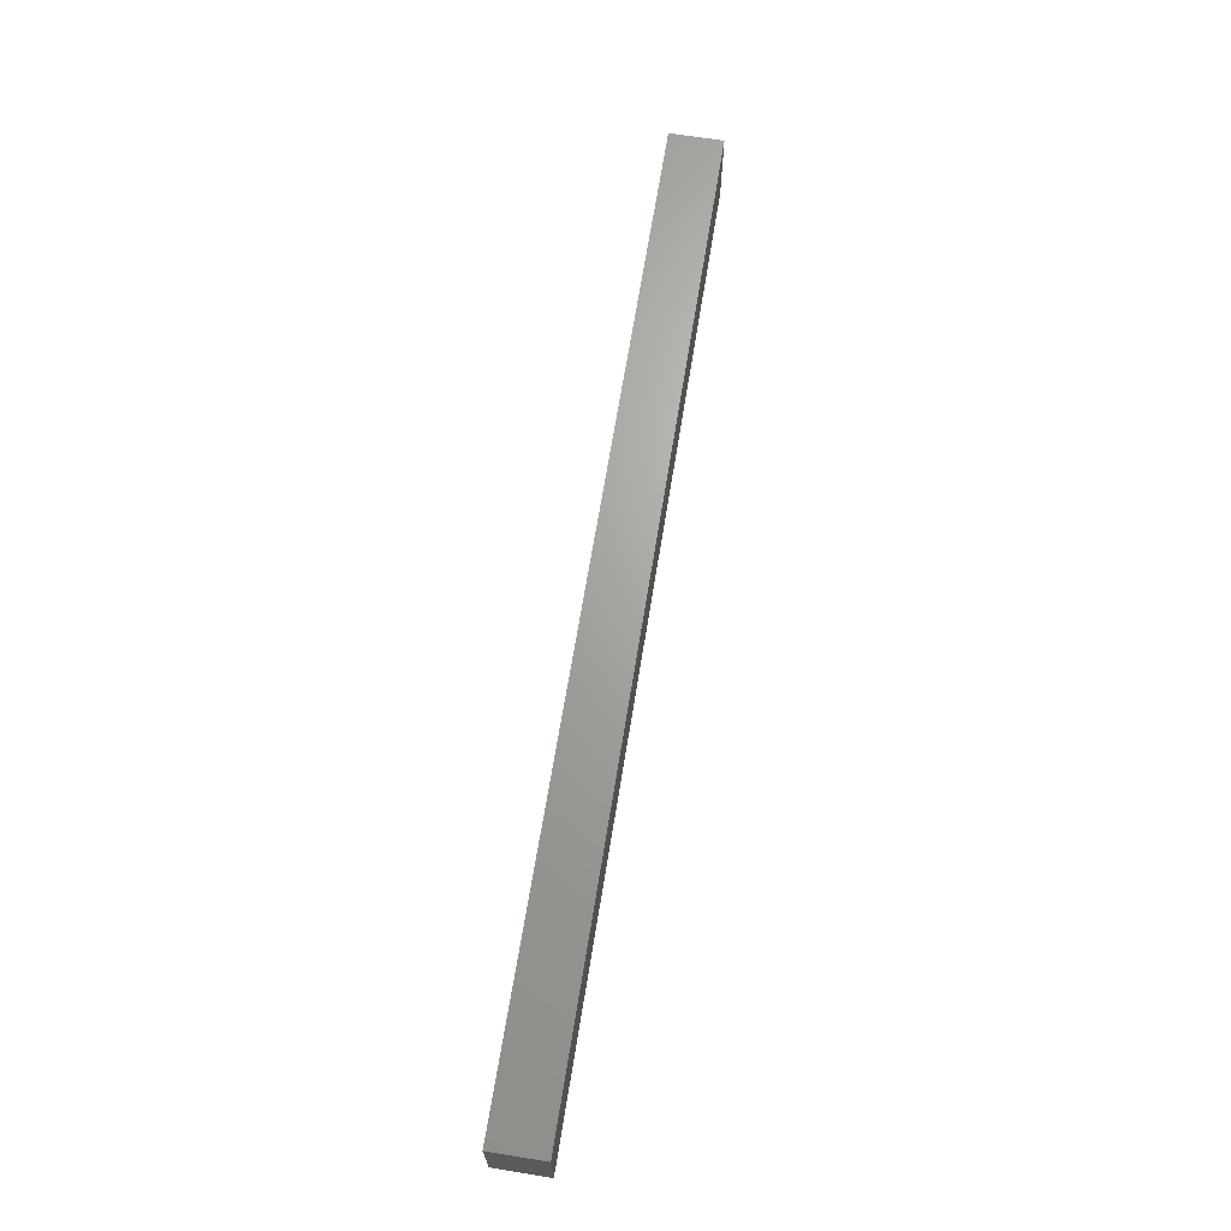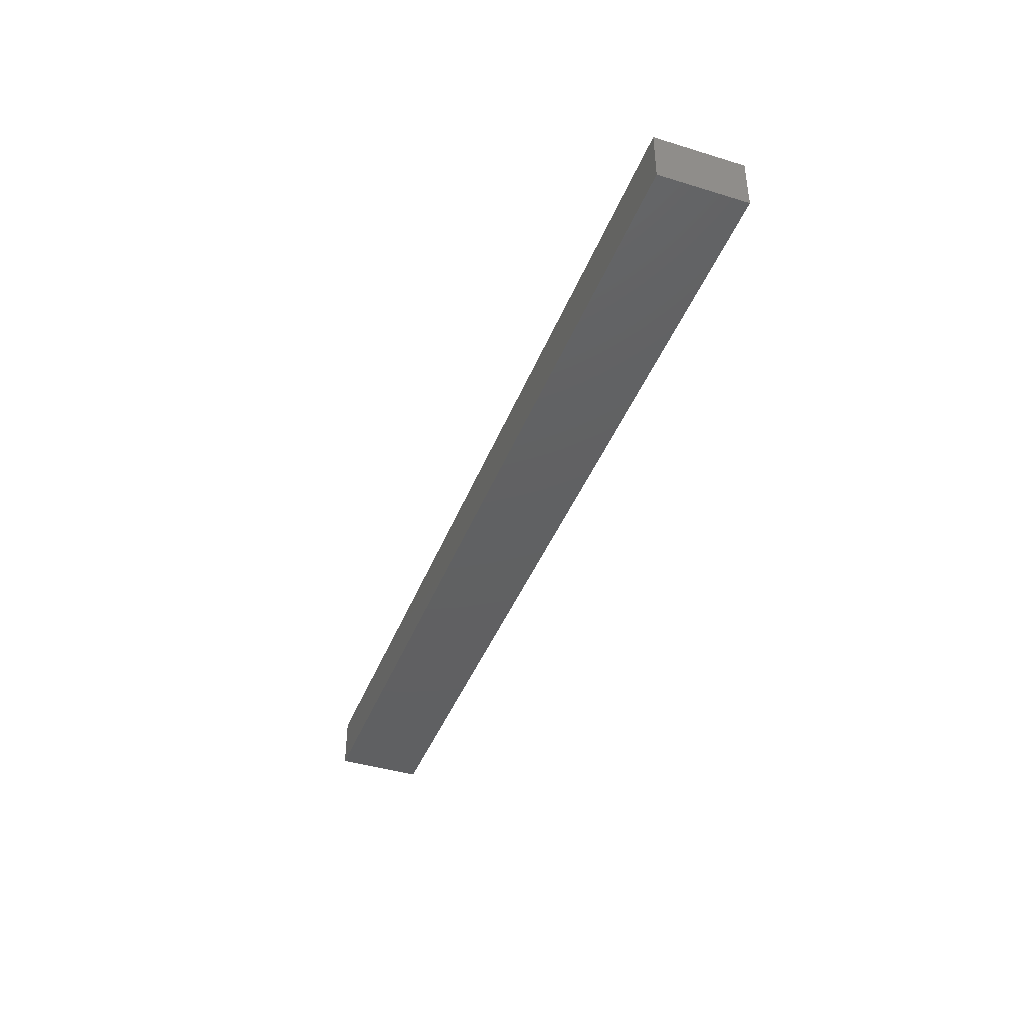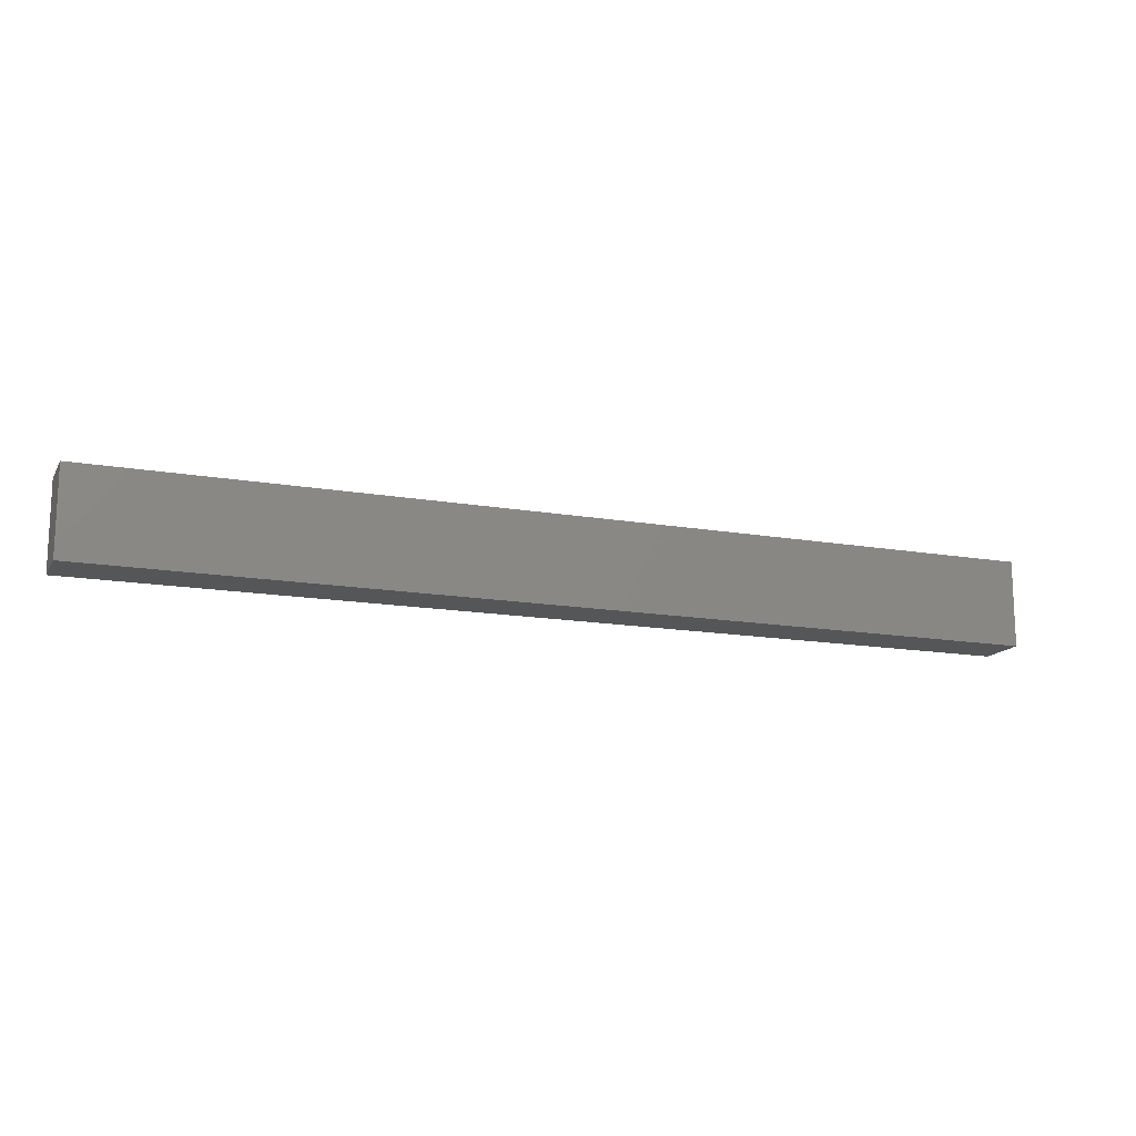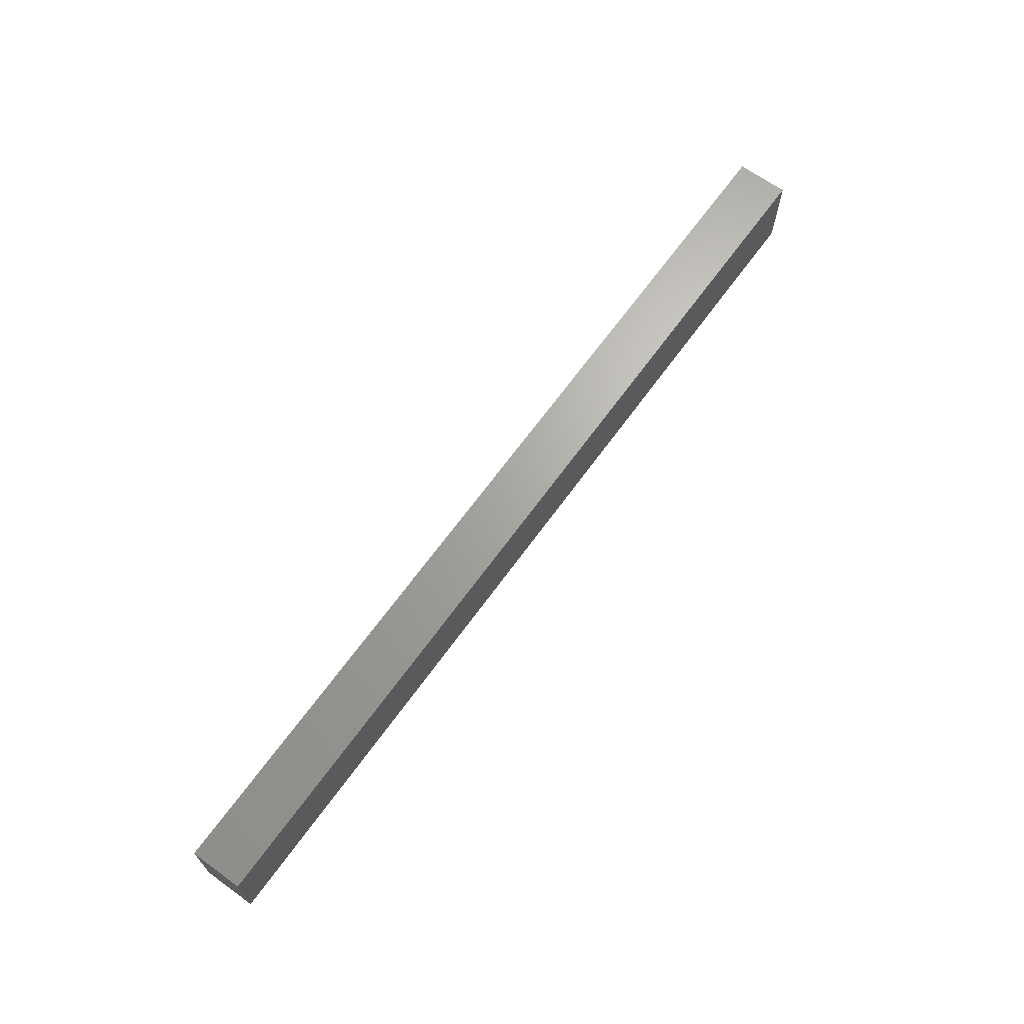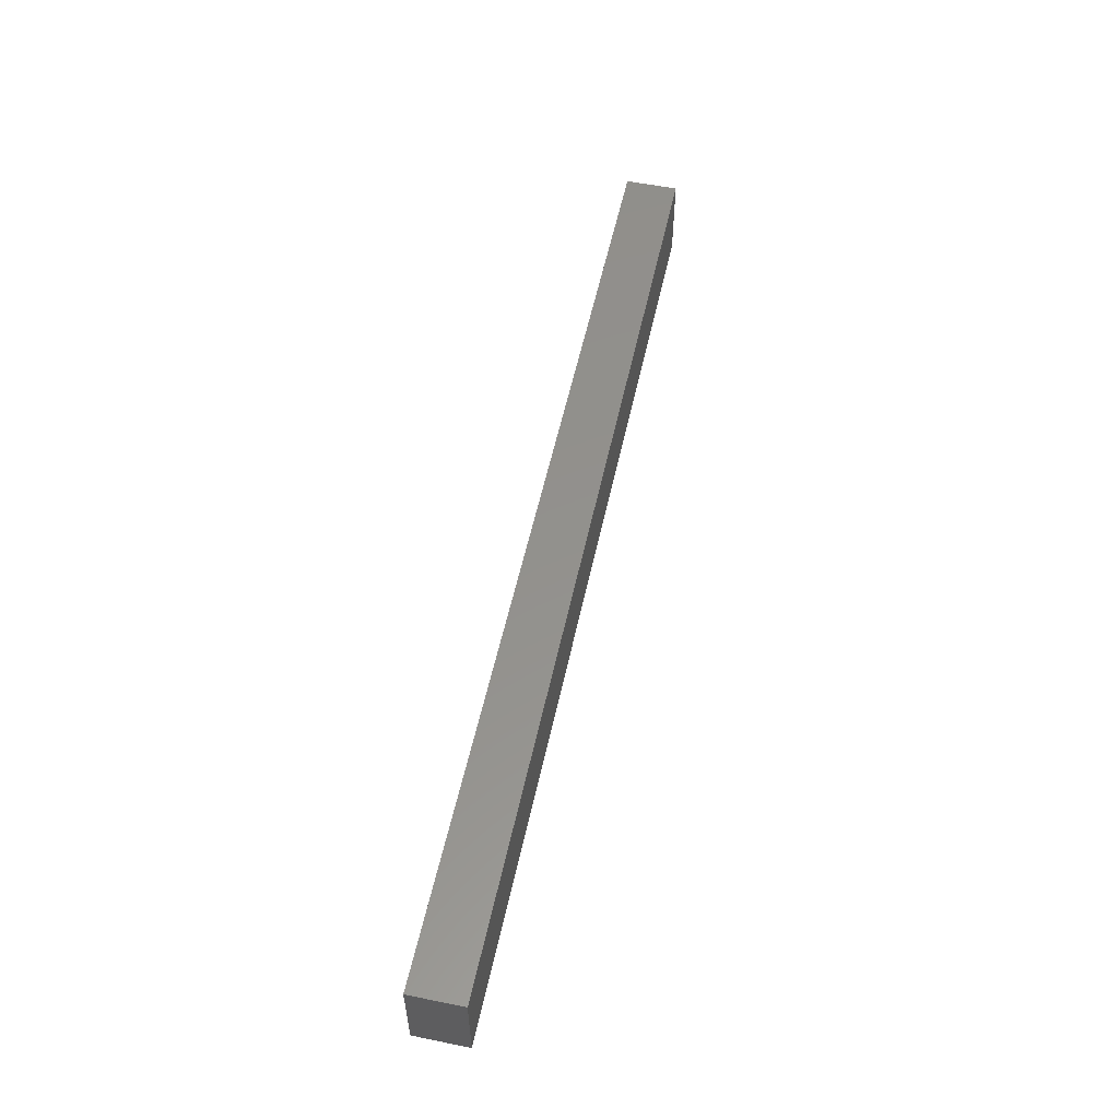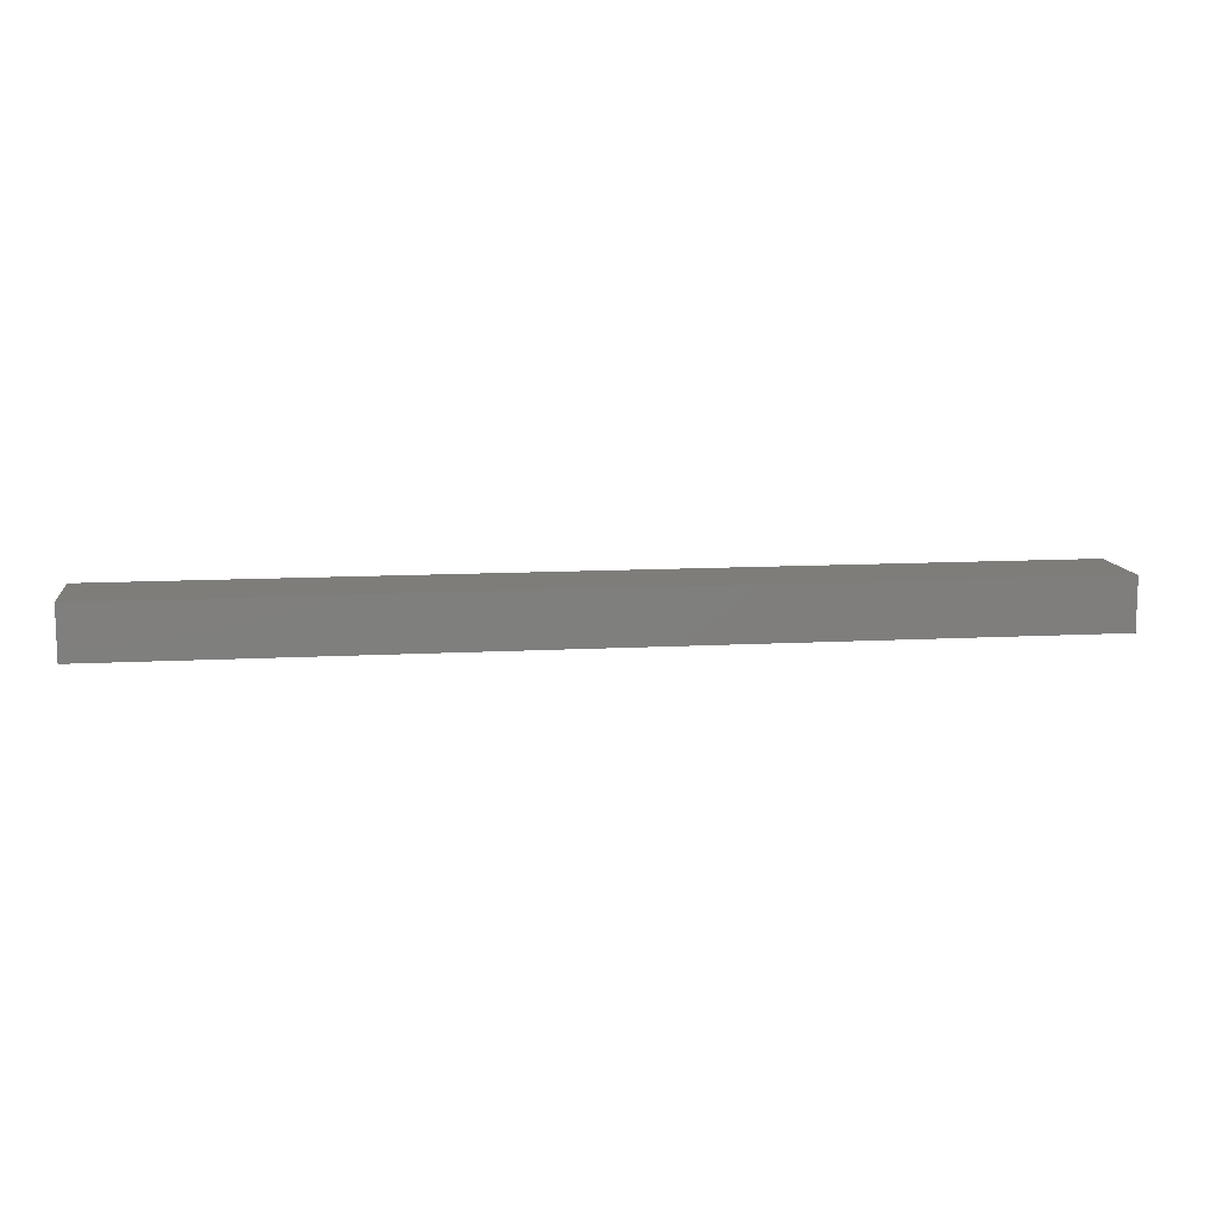
<metadata>
{"format":"stl","ext":"stl","renderer":"f3d","projection":"perspective","resolution":1024,"background":"white","views":[{"elev":67.3,"azim":-80.8,"up":"+Z"},{"elev":-41.9,"azim":-110.3,"up":"+Y"},{"elev":-14.7,"azim":159.2,"up":"+Z"},{"elev":66.9,"azim":125.9,"up":"+Z"},{"elev":54.8,"azim":-77.9,"up":"+Z"},{"elev":11.2,"azim":-7.7,"up":"+Y"}]}
</metadata>
<code>
# stl→obj: 8 verts, 12 faces
v 107.6 12.5 22.13
v 139.9 10.69 22.13
v 139.9 12.5 22.13
v 107.6 10.69 22.13
v 107.6 10.69 19.13
v 139.9 12.5 19.13
v 139.9 10.69 19.13
v 107.6 12.5 19.13
f 1 2 3
f 2 1 4
f 5 6 7
f 6 5 8
f 5 2 4
f 2 5 7
f 6 1 3
f 1 6 8
f 5 1 8
f 1 5 4
f 2 6 3
f 6 2 7

</code>
